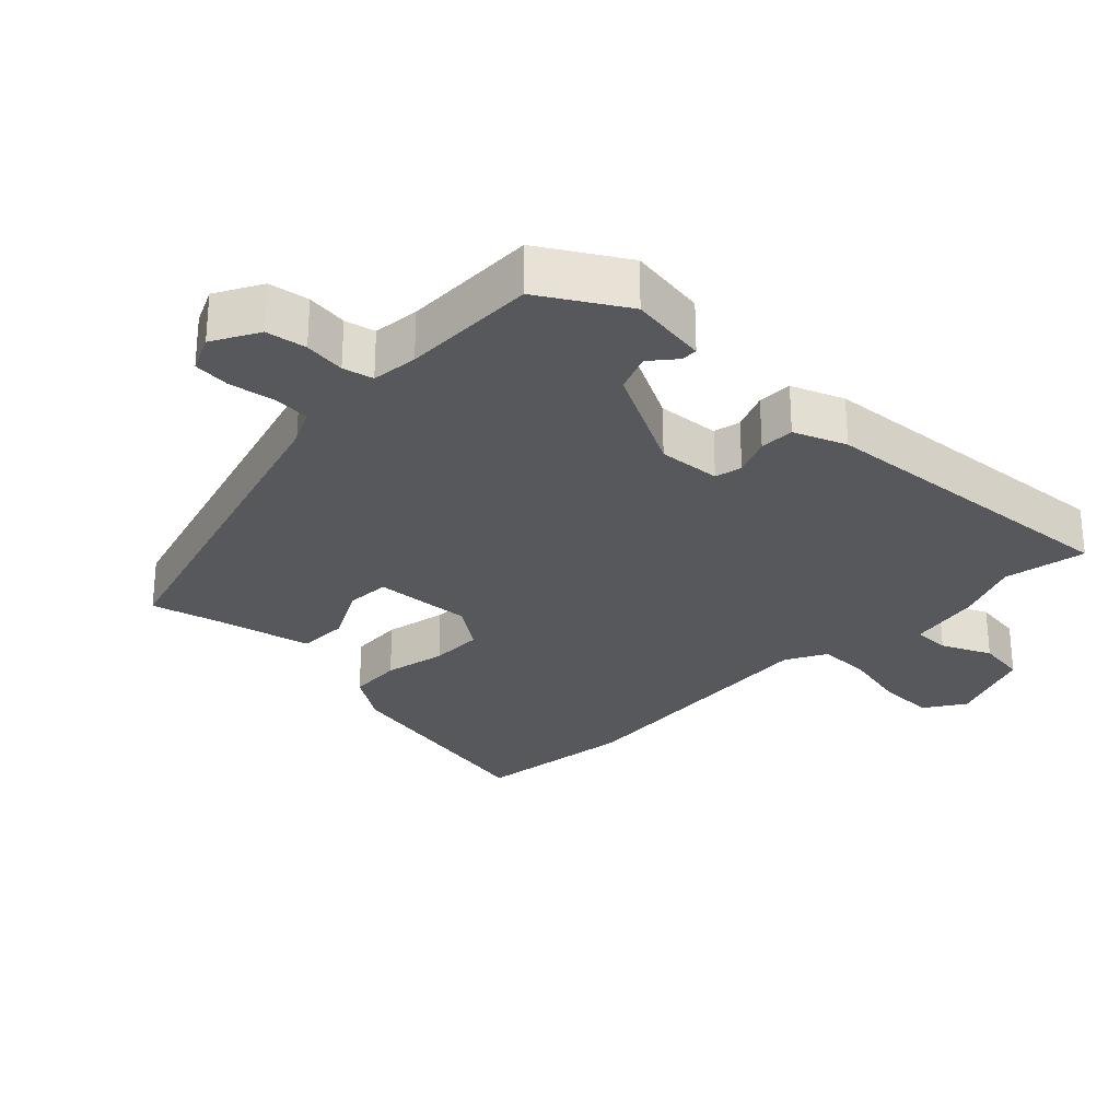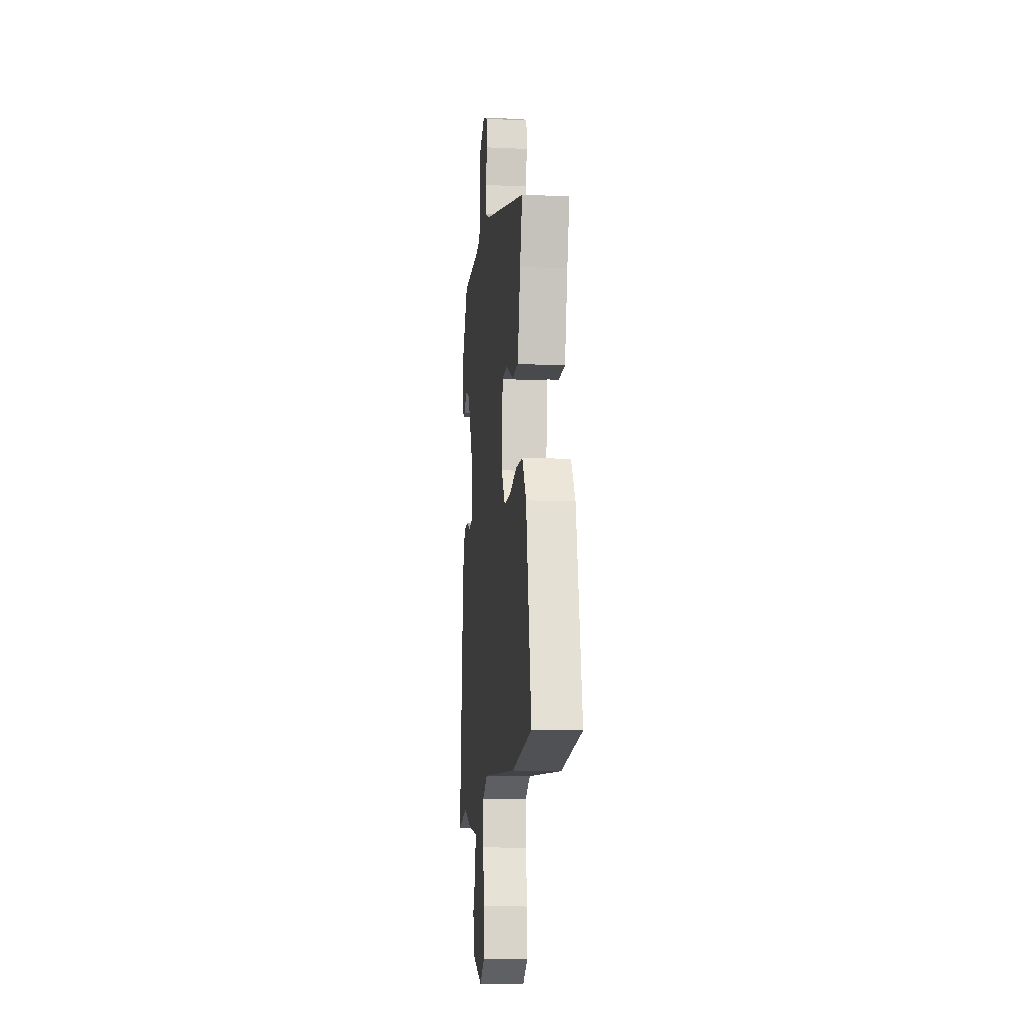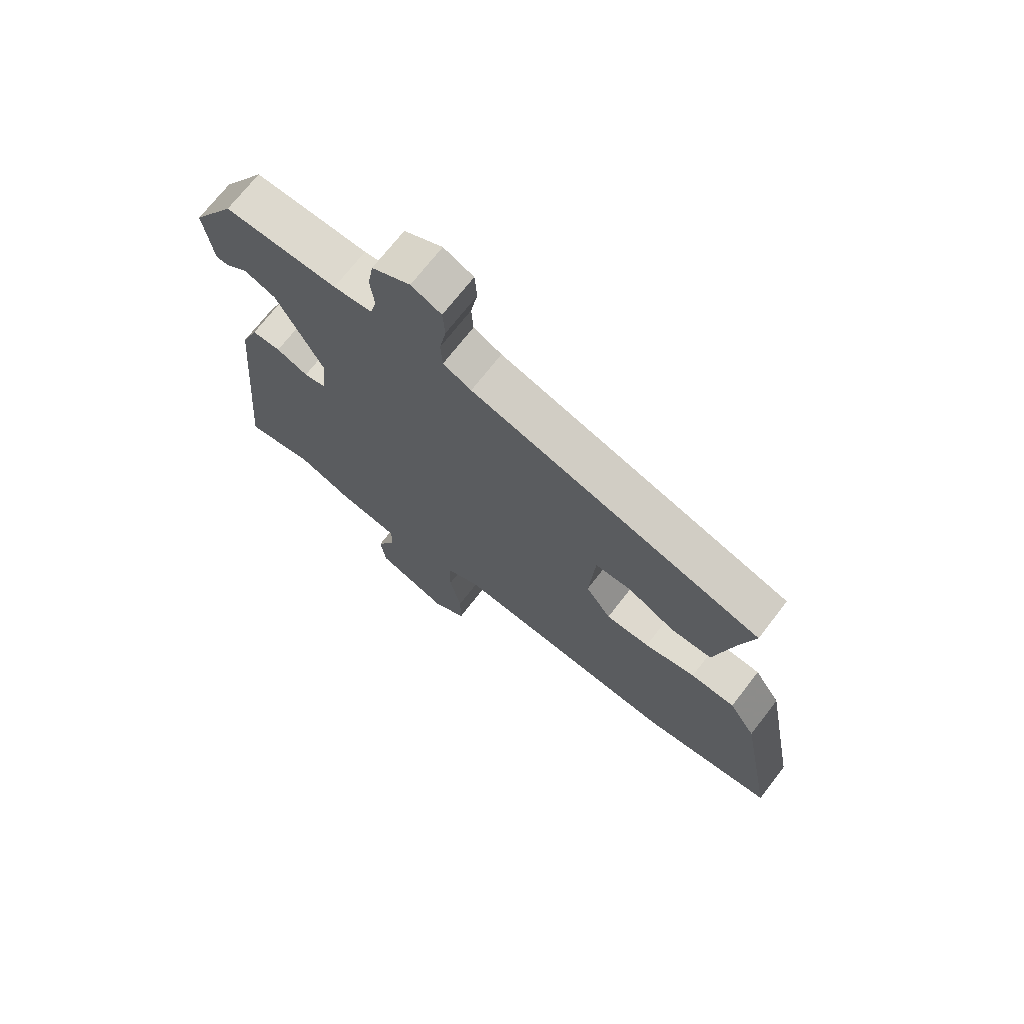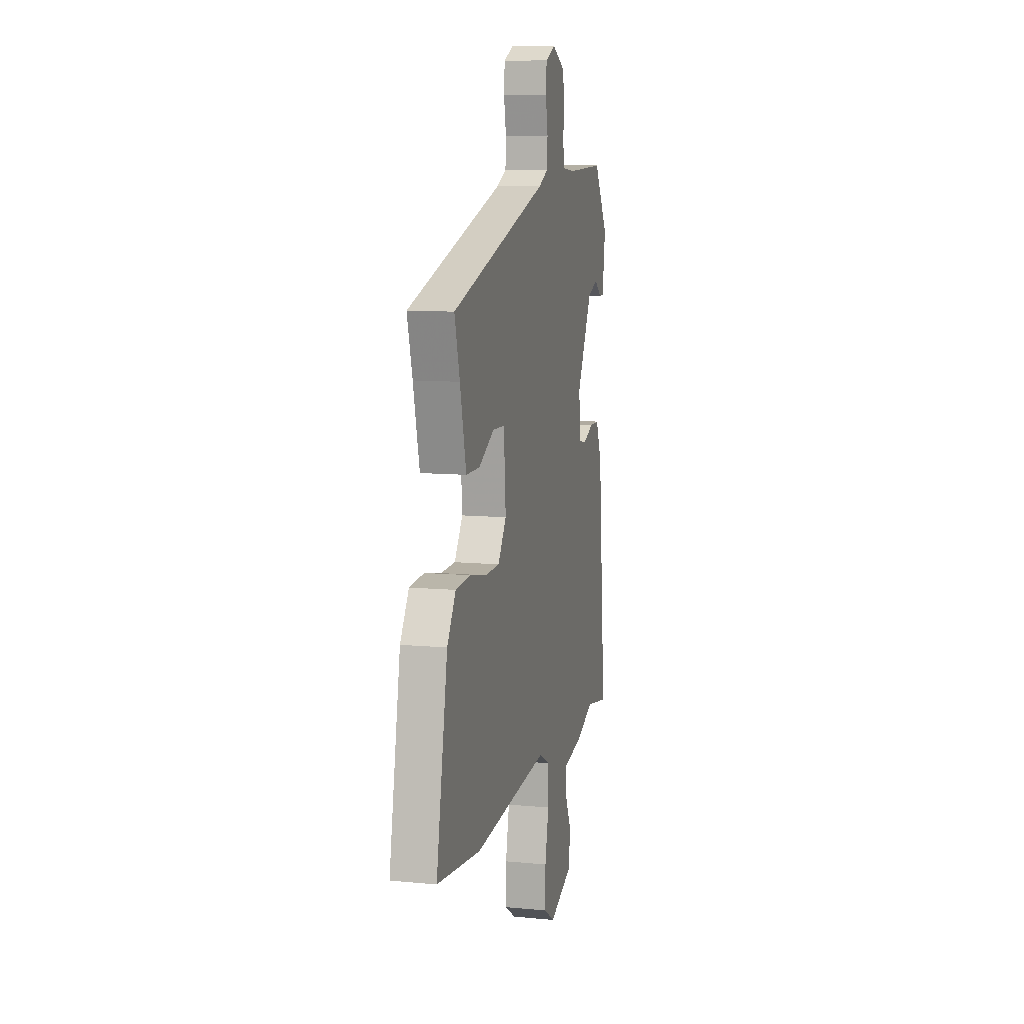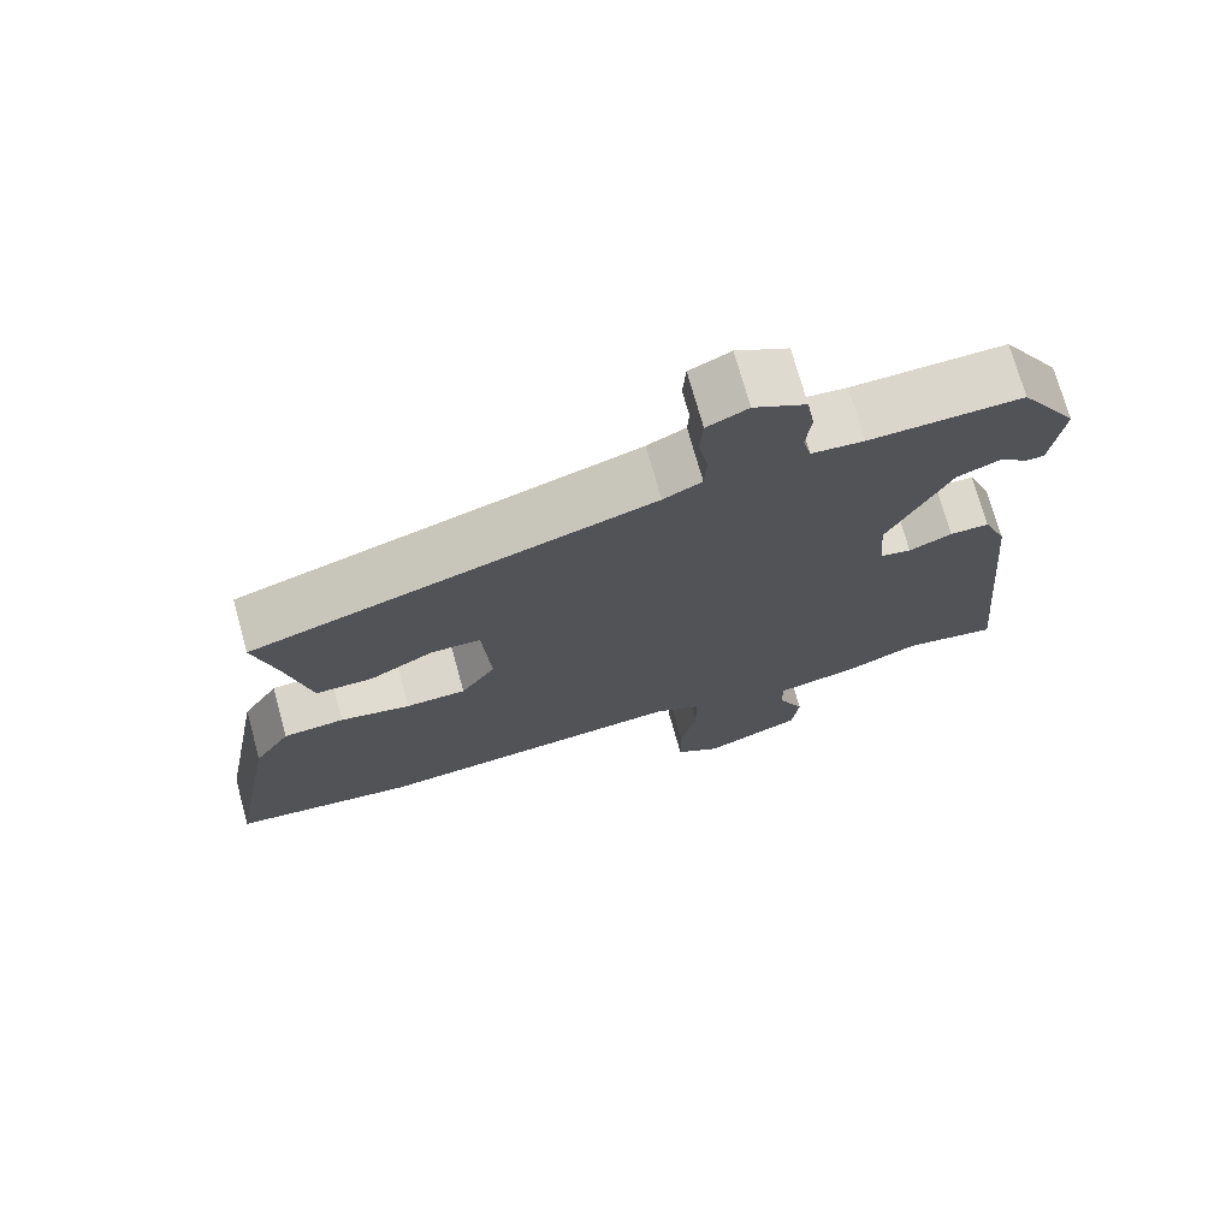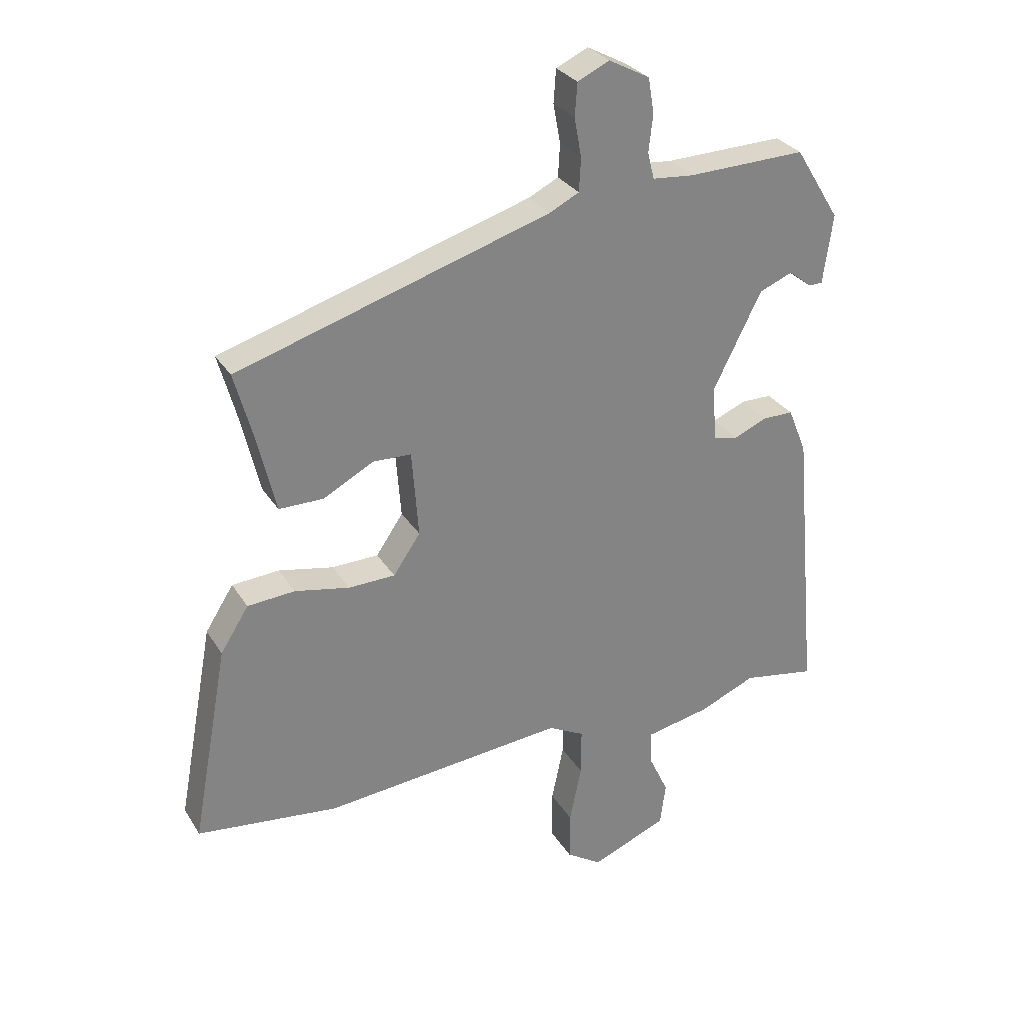
<metadata>
{"format":"obj","ext":"obj","renderer":"f3d","projection":"perspective","resolution":1024,"background":"white","views":[{"elev":-27.8,"azim":45.0,"up":"+Y"},{"elev":-13.3,"azim":-96.0,"up":"+Z"},{"elev":71.0,"azim":-142.3,"up":"+Z"},{"elev":9.8,"azim":-76.0,"up":"+Z"},{"elev":72.7,"azim":-15.5,"up":"+Z"},{"elev":29.5,"azim":-26.0,"up":"+Z"}]}
</metadata>
<code>
v -0.365 0.07 -0.515
v -0.601 0.07 -0.488
v -0.54 0.07 -0.157
v -0.493 0.07 -0.083
v -0.414 0.07 -0.077
v -0.323 0.07 -0.095
v -0.245 0.07 -0.093
v -0.2 0.07 -0.027
v -0.211 0.07 0.118
v -0.275 0.07 0.12
v -0.359 0.07 0.075
v -0.433 0.07 0.075
v -0.466 0.07 0.214
v -0.494 0.07 0.316
v 0.027 0.07 0.477
v 0.077 0.07 0.502
v 0.08 0.07 0.557
v 0.068 0.07 0.622
v 0.072 0.07 0.677
v 0.125 0.07 0.702
v 0.193 0.07 0.666
v 0.203 0.07 0.607
v 0.196 0.07 0.546
v 0.207 0.07 0.502
v 0.275 0.07 0.496
v 0.473 0.07 0.502
v 0.548 0.07 0.381
v 0.532 0.07 0.265
v 0.508 0.07 0.265
v 0.471 0.07 0.295
v 0.415 0.07 0.272
v 0.334 0.07 0.111
v 0.342 0.07 0.019
v 0.382 0.07 0.011
v 0.438 0.07 0.035
v 0.489 0.07 0.035
v 0.52 0.07 -0.041
v 0.563 0.07 -0.511
v 0.441 0.07 -0.49
v 0.347 0.07 -0.53
v 0.239 0.07 -0.552
v 0.24 0.07 -0.607
v 0.274 0.07 -0.679
v 0.265 0.07 -0.751
v 0.138 0.07 -0.803
v 0.079 0.07 -0.765
v 0.079 0.07 -0.682
v 0.099 0.07 -0.586
v 0.099 0.07 -0.507
v 0.039 0.07 -0.476
v -0.365 0 -0.515
v -0.601 0 -0.488
v -0.54 0 -0.157
v -0.493 0 -0.083
v -0.414 0 -0.077
v -0.323 0 -0.095
v -0.245 0 -0.093
v -0.2 0 -0.027
v -0.211 0 0.118
v -0.275 0 0.12
v -0.359 0 0.075
v -0.433 0 0.075
v -0.466 0 0.214
v -0.494 0 0.316
v 0.027 0 0.477
v 0.077 0 0.502
v 0.08 0 0.557
v 0.068 0 0.622
v 0.072 0 0.677
v 0.125 0 0.702
v 0.193 0 0.666
v 0.203 0 0.607
v 0.196 0 0.546
v 0.207 0 0.502
v 0.275 0 0.496
v 0.473 0 0.502
v 0.548 0 0.381
v 0.532 0 0.265
v 0.508 0 0.265
v 0.471 0 0.295
v 0.415 0 0.272
v 0.334 0 0.111
v 0.342 0 0.019
v 0.382 0 0.011
v 0.438 0 0.035
v 0.489 0 0.035
v 0.52 0 -0.041
v 0.563 0 -0.511
v 0.441 0 -0.49
v 0.347 0 -0.53
v 0.239 0 -0.552
v 0.24 0 -0.607
v 0.274 0 -0.679
v 0.265 0 -0.751
v 0.138 0 -0.803
v 0.079 0 -0.765
v 0.079 0 -0.682
v 0.099 0 -0.586
v 0.099 0 -0.507
v 0.039 0 -0.476
f 45 46 47 48
f 45 48 49
f 42 43 44 45
f 41 42 45 49
f 39 40 41 49
f 36 37 38 39
f 34 35 36 39
f 33 34 39 49
f 32 33 49 50
f 27 28 29 30
f 25 26 27 30
f 24 25 30 31
f 20 21 22 23
f 20 23 24
f 17 18 19 20
f 16 17 20 24
f 15 16 24 31
f 13 14 15 31
f 10 11 12 13
f 9 10 13 31
f 3 4 5 6
f 3 6 7
f 2 3 7
f 32 50 1 2
f 8 9 31 32
f 7 8 32
f 2 7 32
f 98 97 96 95
f 99 98 95
f 95 94 93 92
f 99 95 92 91
f 99 91 90 89
f 89 88 87 86
f 89 86 85 84
f 99 89 84 83
f 100 99 83 82
f 80 79 78 77
f 80 77 76 75
f 81 80 75 74
f 73 72 71 70
f 74 73 70
f 70 69 68 67
f 74 70 67 66
f 81 74 66 65
f 81 65 64 63
f 63 62 61 60
f 81 63 60 59
f 56 55 54 53
f 57 56 53
f 57 53 52
f 52 51 100 82
f 82 81 59 58
f 82 58 57
f 82 57 52
f 1 51 52 2
f 2 52 53 3
f 3 53 54 4
f 4 54 55 5
f 5 55 56 6
f 6 56 57 7
f 7 57 58 8
f 8 58 59 9
f 9 59 60 10
f 10 60 61 11
f 11 61 62 12
f 12 62 63 13
f 13 63 64 14
f 14 64 65 15
f 15 65 66 16
f 16 66 67 17
f 17 67 68 18
f 18 68 69 19
f 19 69 70 20
f 20 70 71 21
f 21 71 72 22
f 22 72 73 23
f 23 73 74 24
f 24 74 75 25
f 25 75 76 26
f 26 76 77 27
f 27 77 78 28
f 28 78 79 29
f 29 79 80 30
f 30 80 81 31
f 31 81 82 32
f 32 82 83 33
f 33 83 84 34
f 34 84 85 35
f 35 85 86 36
f 36 86 87 37
f 37 87 88 38
f 38 88 89 39
f 39 89 90 40
f 40 90 91 41
f 41 91 92 42
f 42 92 93 43
f 43 93 94 44
f 44 94 95 45
f 45 95 96 46
f 46 96 97 47
f 47 97 98 48
f 48 98 99 49
f 49 99 100 50
f 50 100 51 1

</code>
